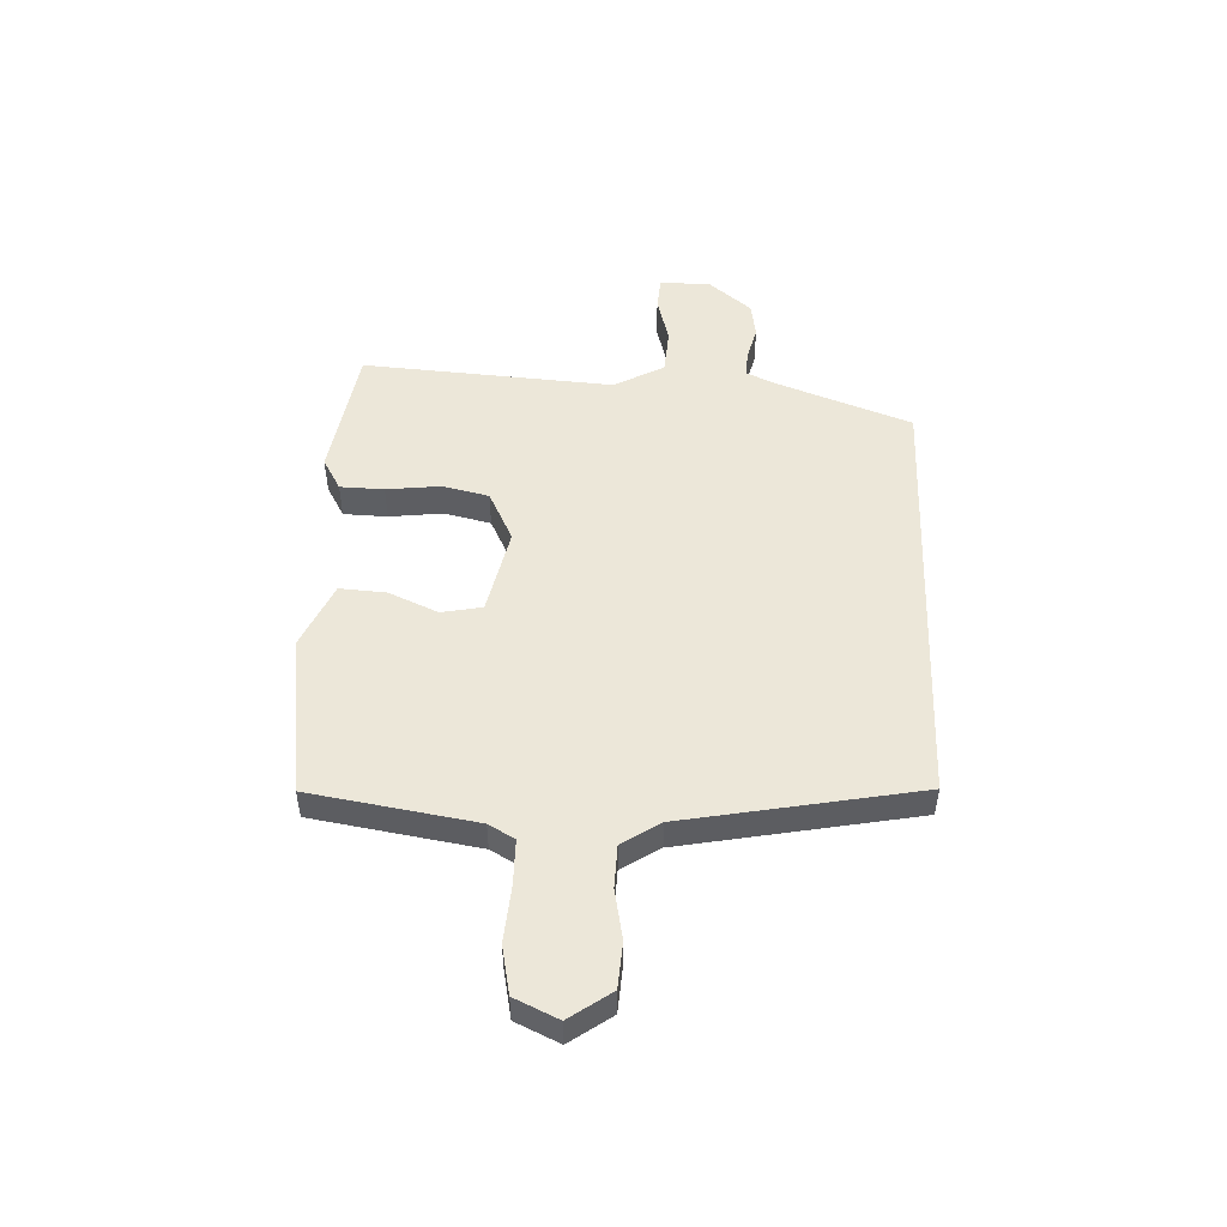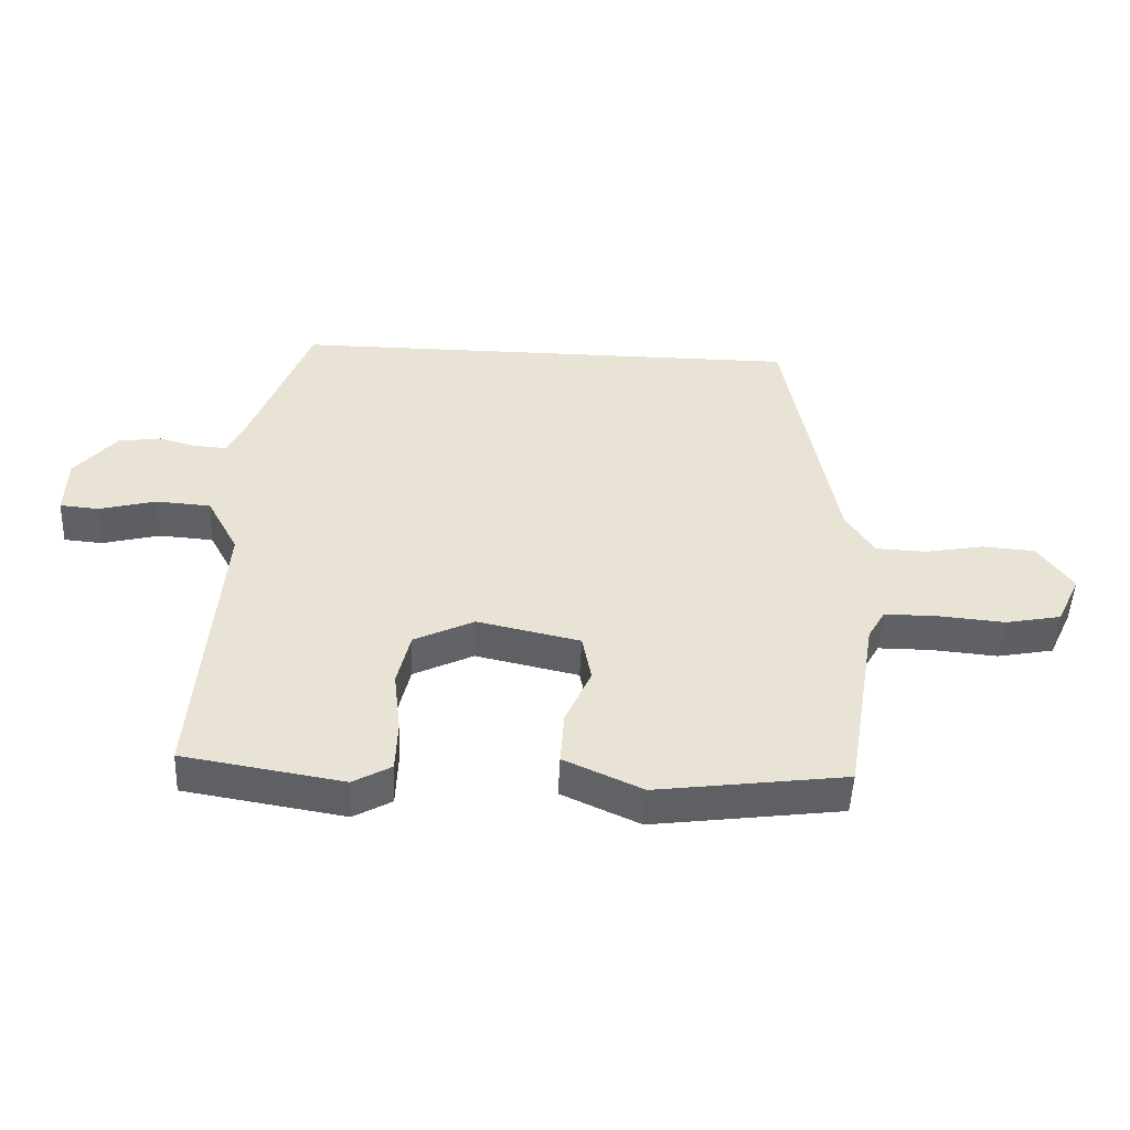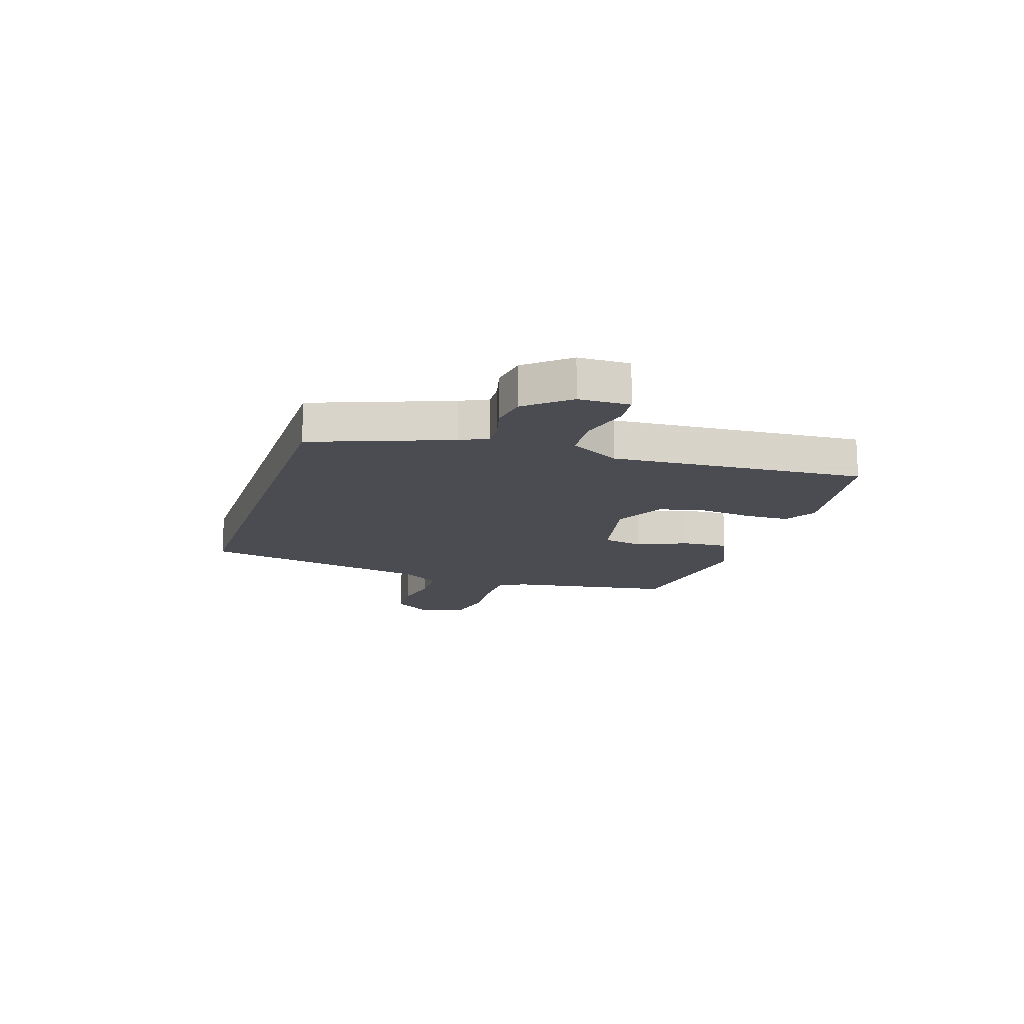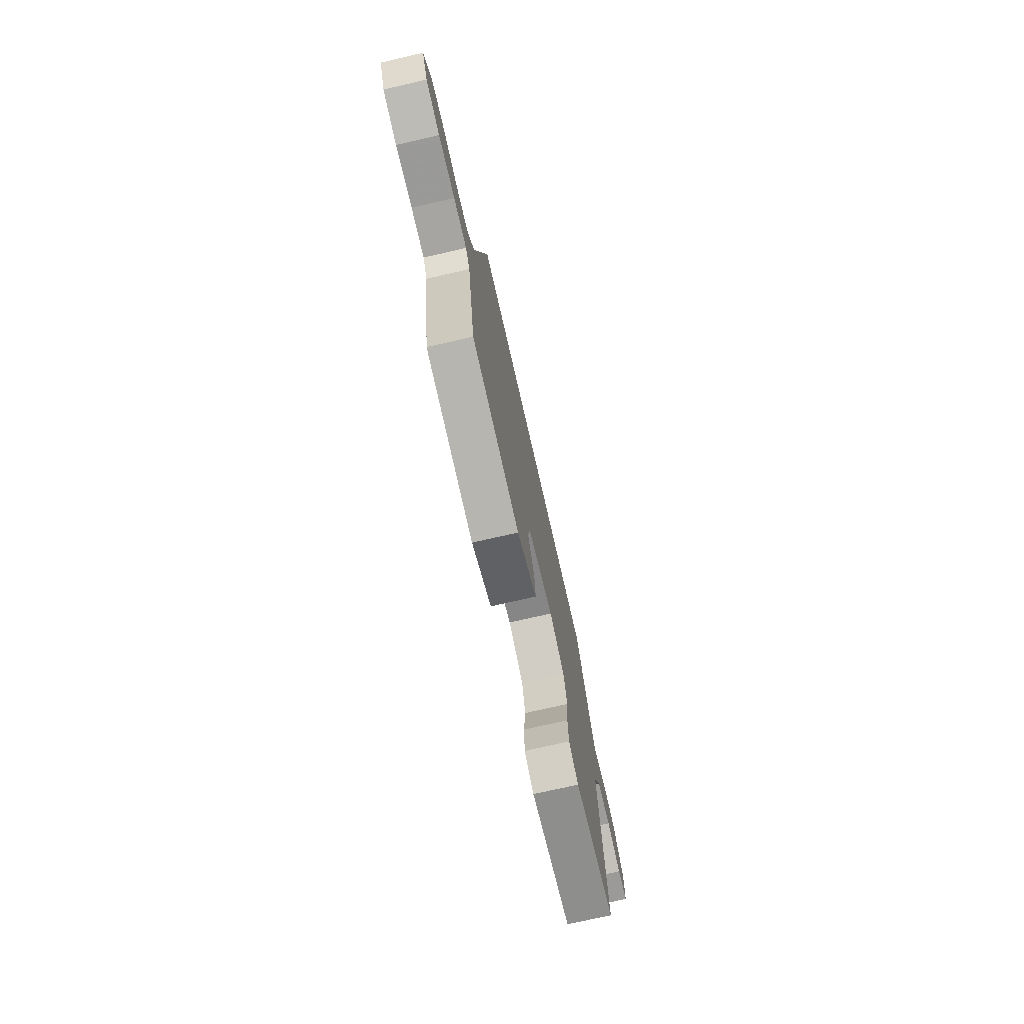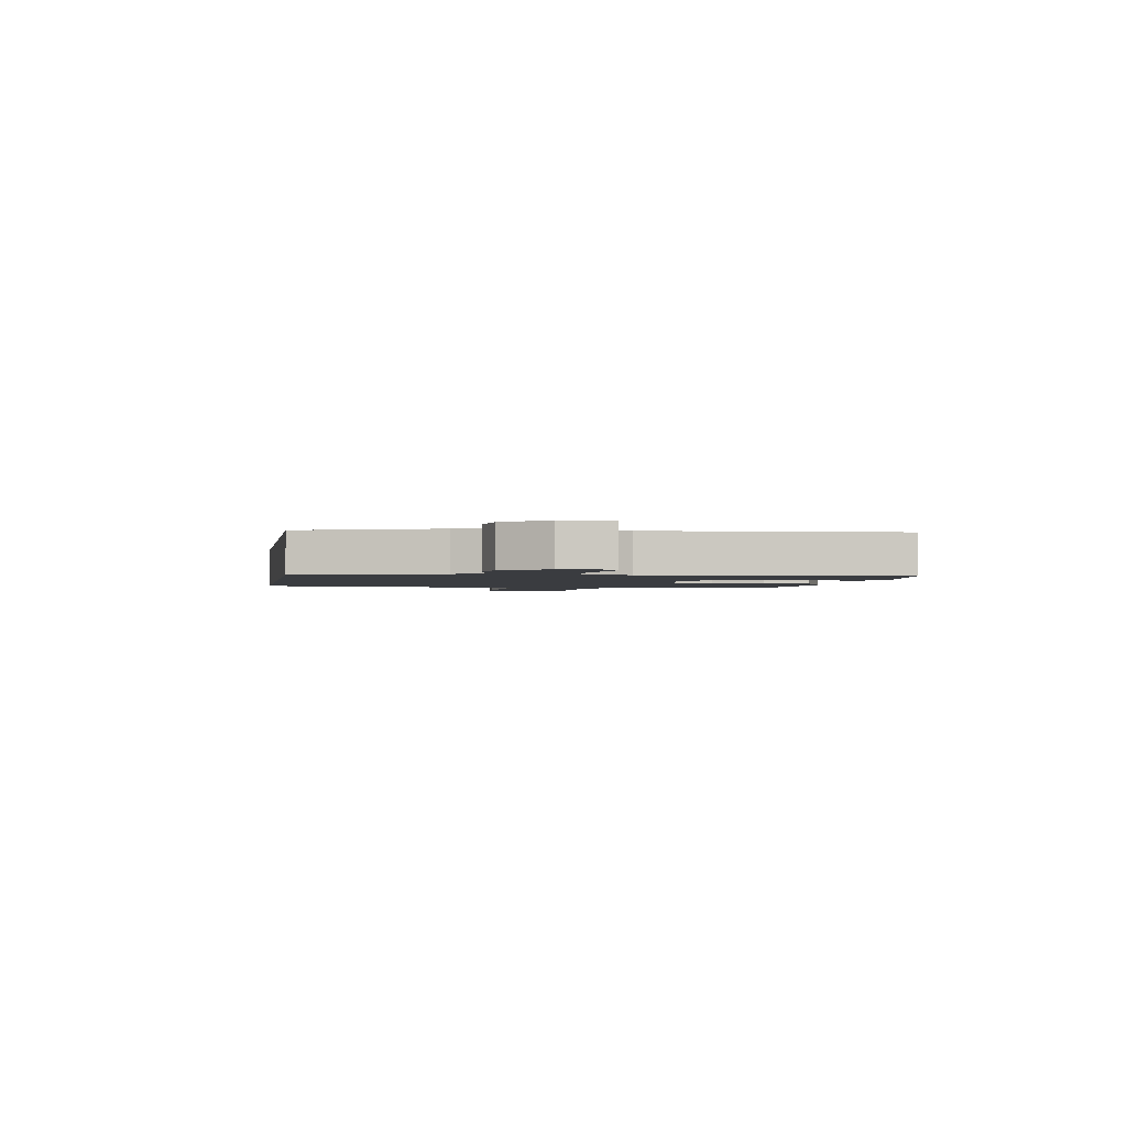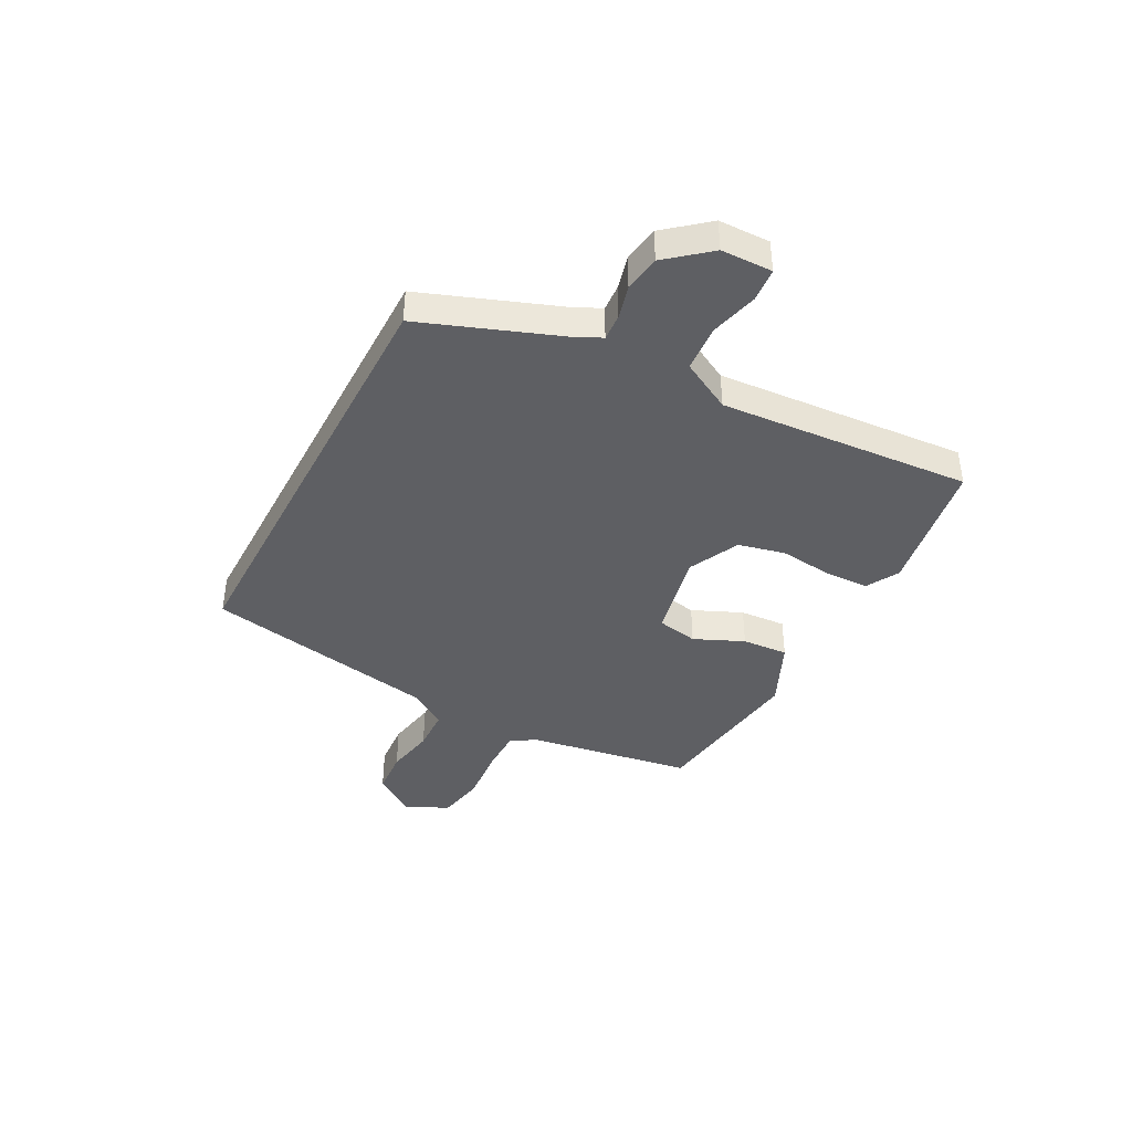
<metadata>
{"format":"obj","ext":"obj","renderer":"f3d","projection":"perspective","resolution":1024,"background":"white","views":[{"elev":50.0,"azim":-87.9,"up":"+Y"},{"elev":-49.5,"azim":177.4,"up":"+Z"},{"elev":-15.4,"azim":71.7,"up":"+Y"},{"elev":-73.9,"azim":-77.1,"up":"+Z"},{"elev":-1.9,"azim":79.9,"up":"+Y"},{"elev":-41.0,"azim":62.1,"up":"+Y"}]}
</metadata>
<code>
v -0.39 0.07 0.5
v 0.41 0.07 0.5
v 0.503 0.07 0.252
v 0.527 0.07 0.202
v 0.575 0.07 0.205
v 0.636 0.07 0.221
v 0.702 0.07 0.211
v 0.766 0.07 0.134
v 0.768 0.07 0.041
v 0.708 0.07 0.036
v 0.62 0.07 0.059
v 0.536 0.07 0.053
v 0.487 0.07 -0.039
v 0.522 0.07 -0.498
v 0.275 0.07 -0.539
v 0.216 0.07 -0.506
v 0.213 0.07 -0.426
v 0.224 0.07 -0.328
v 0.204 0.07 -0.243
v 0.111 0.07 -0.198
v -0.048 0.07 -0.233
v -0.062 0.07 -0.307
v -0.022 0.07 -0.397
v -0.016 0.07 -0.481
v -0.137 0.07 -0.536
v -0.431 0.07 -0.497
v -0.481 0.07 -0.197
v -0.508 0.07 -0.15
v -0.59 0.07 -0.15
v -0.693 0.07 -0.159
v -0.78 0.07 -0.142
v -0.817 0.07 -0.063
v -0.764 0.07 0.013
v -0.681 0.07 0.019
v -0.59 0.07 0.002
v -0.512 0.07 0.005
v -0.468 0.07 0.074
v -0.39 0 0.5
v 0.41 0 0.5
v 0.503 0 0.252
v 0.527 0 0.202
v 0.575 0 0.205
v 0.636 0 0.221
v 0.702 0 0.211
v 0.766 0 0.134
v 0.768 0 0.041
v 0.708 0 0.036
v 0.62 0 0.059
v 0.536 0 0.053
v 0.487 0 -0.039
v 0.522 0 -0.498
v 0.275 0 -0.539
v 0.216 0 -0.506
v 0.213 0 -0.426
v 0.224 0 -0.328
v 0.204 0 -0.243
v 0.111 0 -0.198
v -0.048 0 -0.233
v -0.062 0 -0.307
v -0.022 0 -0.397
v -0.016 0 -0.481
v -0.137 0 -0.536
v -0.431 0 -0.497
v -0.481 0 -0.197
v -0.508 0 -0.15
v -0.59 0 -0.15
v -0.693 0 -0.159
v -0.78 0 -0.142
v -0.817 0 -0.063
v -0.764 0 0.013
v -0.681 0 0.019
v -0.59 0 0.002
v -0.512 0 0.005
v -0.468 0 0.074
f 32 33 34 35
f 32 35 36
f 29 30 31 32
f 28 29 32 36
f 27 28 36 37
f 22 23 24 25
f 21 22 25 26
f 15 16 17 18
f 13 14 15 18
f 12 13 18 19
f 8 9 10 11
f 8 11 12
f 5 6 7 8
f 4 5 8 12
f 3 4 12 19
f 21 26 27 37
f 20 21 37 1
f 3 19 20
f 1 2 3 20
f 72 71 70 69
f 73 72 69
f 69 68 67 66
f 73 69 66 65
f 74 73 65 64
f 62 61 60 59
f 63 62 59 58
f 55 54 53 52
f 55 52 51 50
f 56 55 50 49
f 48 47 46 45
f 49 48 45
f 45 44 43 42
f 49 45 42 41
f 56 49 41 40
f 74 64 63 58
f 38 74 58 57
f 57 56 40
f 57 40 39 38
f 1 38 39 2
f 2 39 40 3
f 3 40 41 4
f 4 41 42 5
f 5 42 43 6
f 6 43 44 7
f 7 44 45 8
f 8 45 46 9
f 9 46 47 10
f 10 47 48 11
f 11 48 49 12
f 12 49 50 13
f 13 50 51 14
f 14 51 52 15
f 15 52 53 16
f 16 53 54 17
f 17 54 55 18
f 18 55 56 19
f 19 56 57 20
f 20 57 58 21
f 21 58 59 22
f 22 59 60 23
f 23 60 61 24
f 24 61 62 25
f 25 62 63 26
f 26 63 64 27
f 27 64 65 28
f 28 65 66 29
f 29 66 67 30
f 30 67 68 31
f 31 68 69 32
f 32 69 70 33
f 33 70 71 34
f 34 71 72 35
f 35 72 73 36
f 36 73 74 37
f 37 74 38 1

</code>
